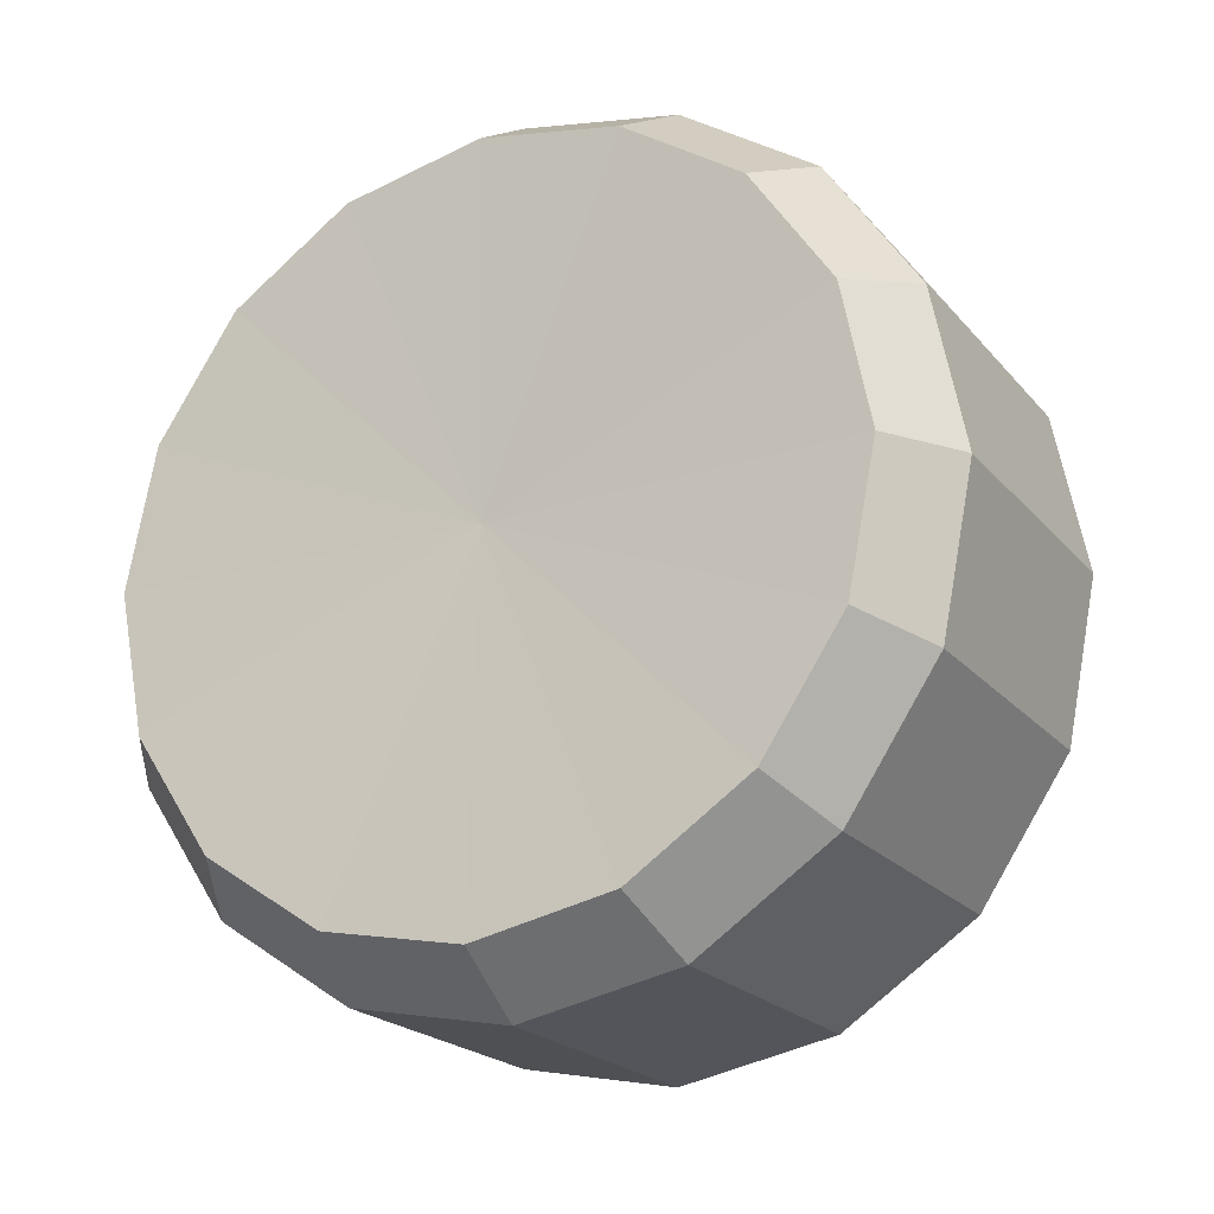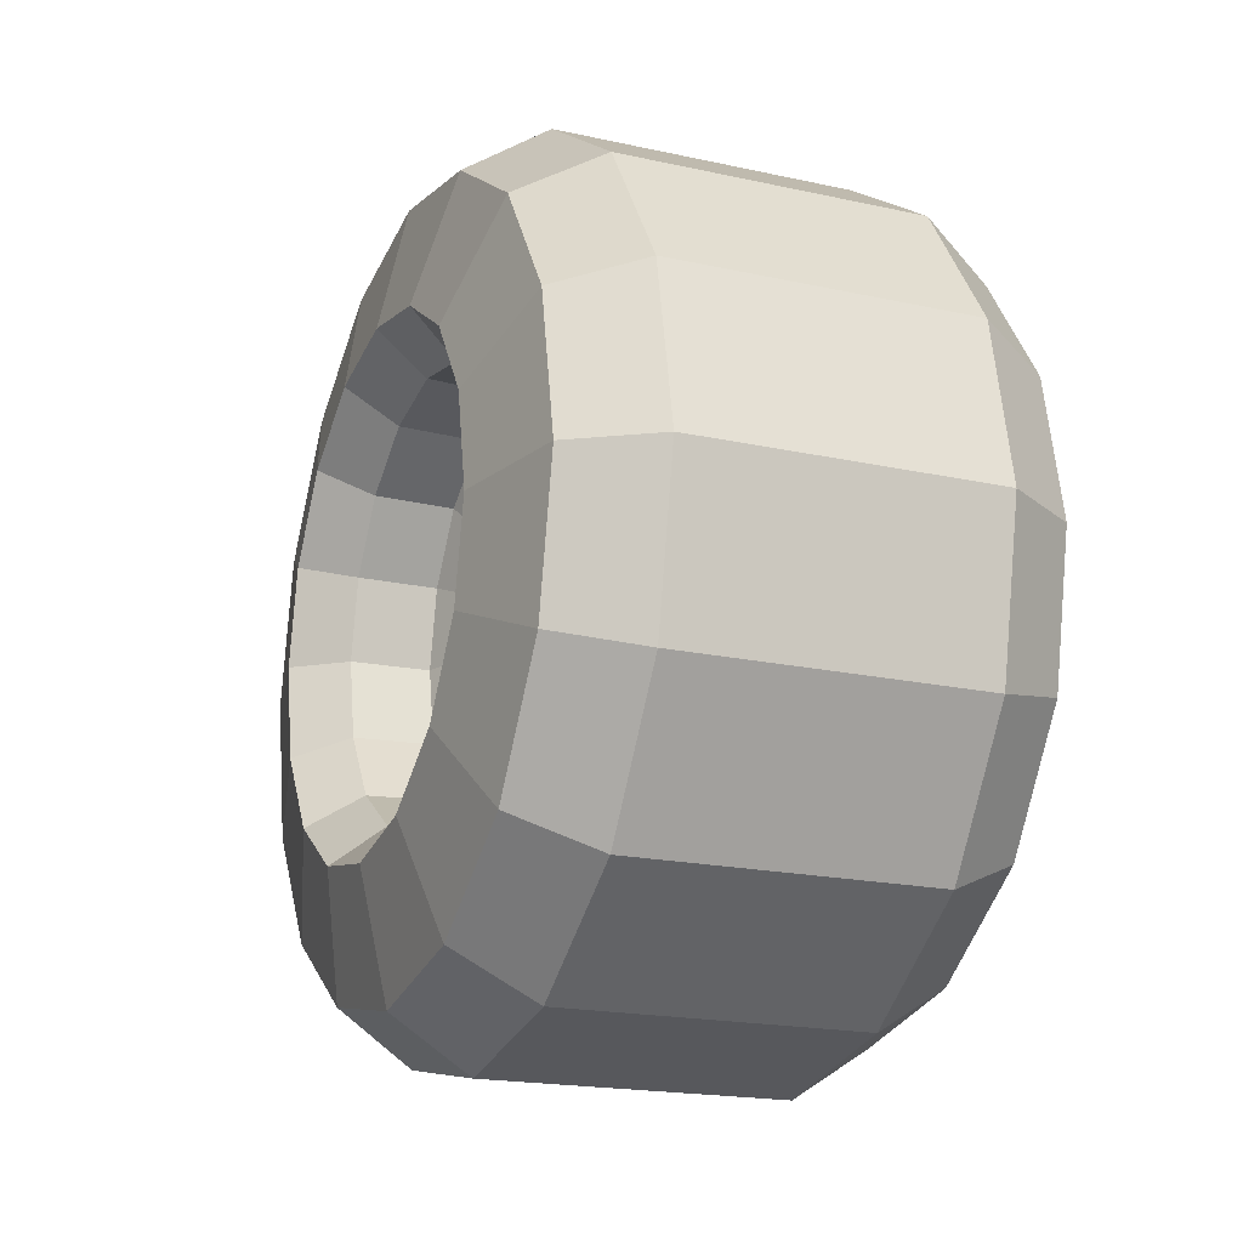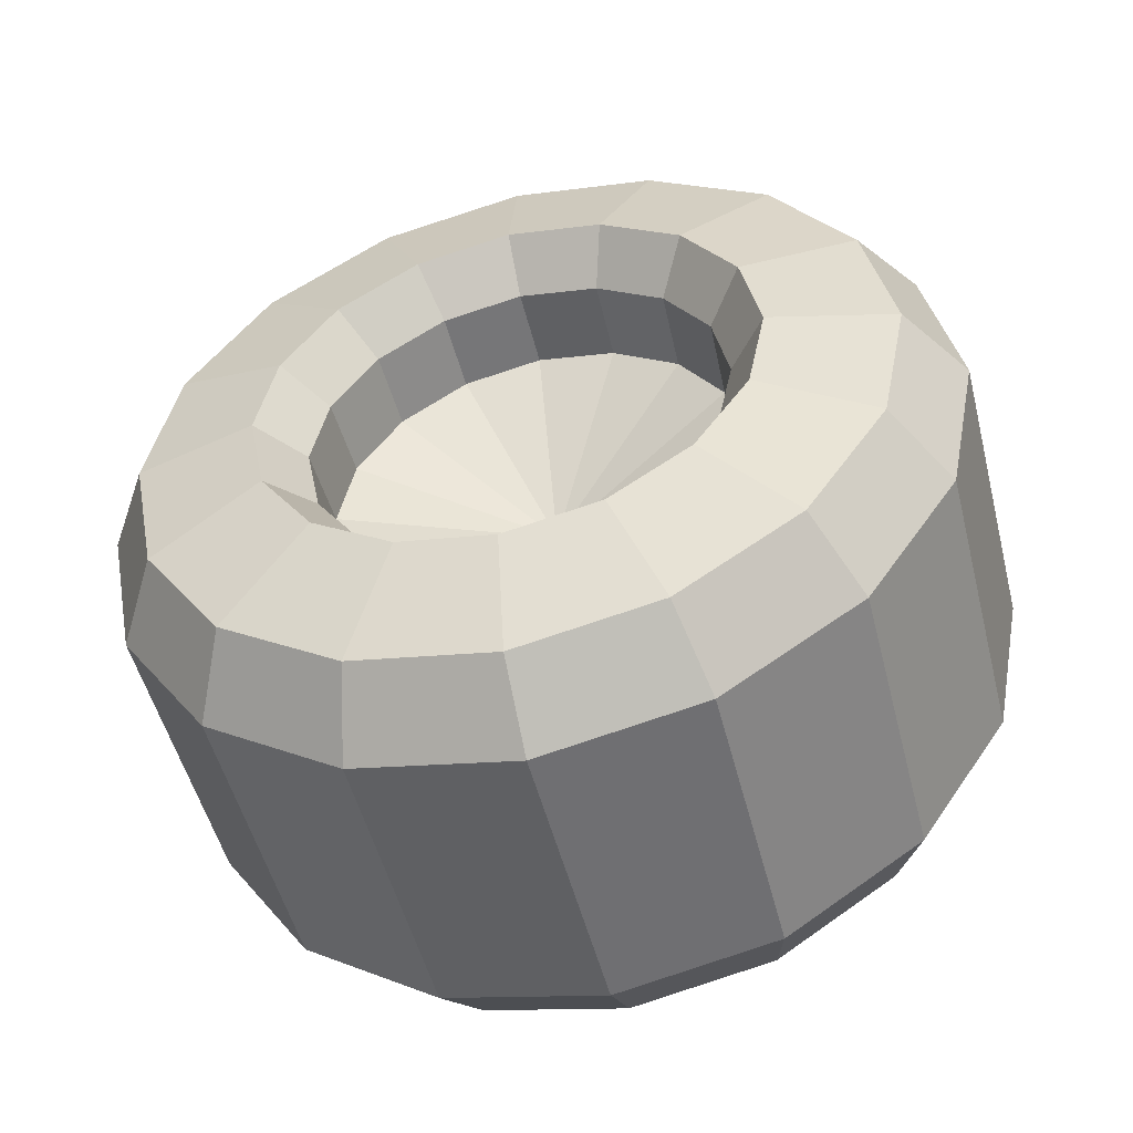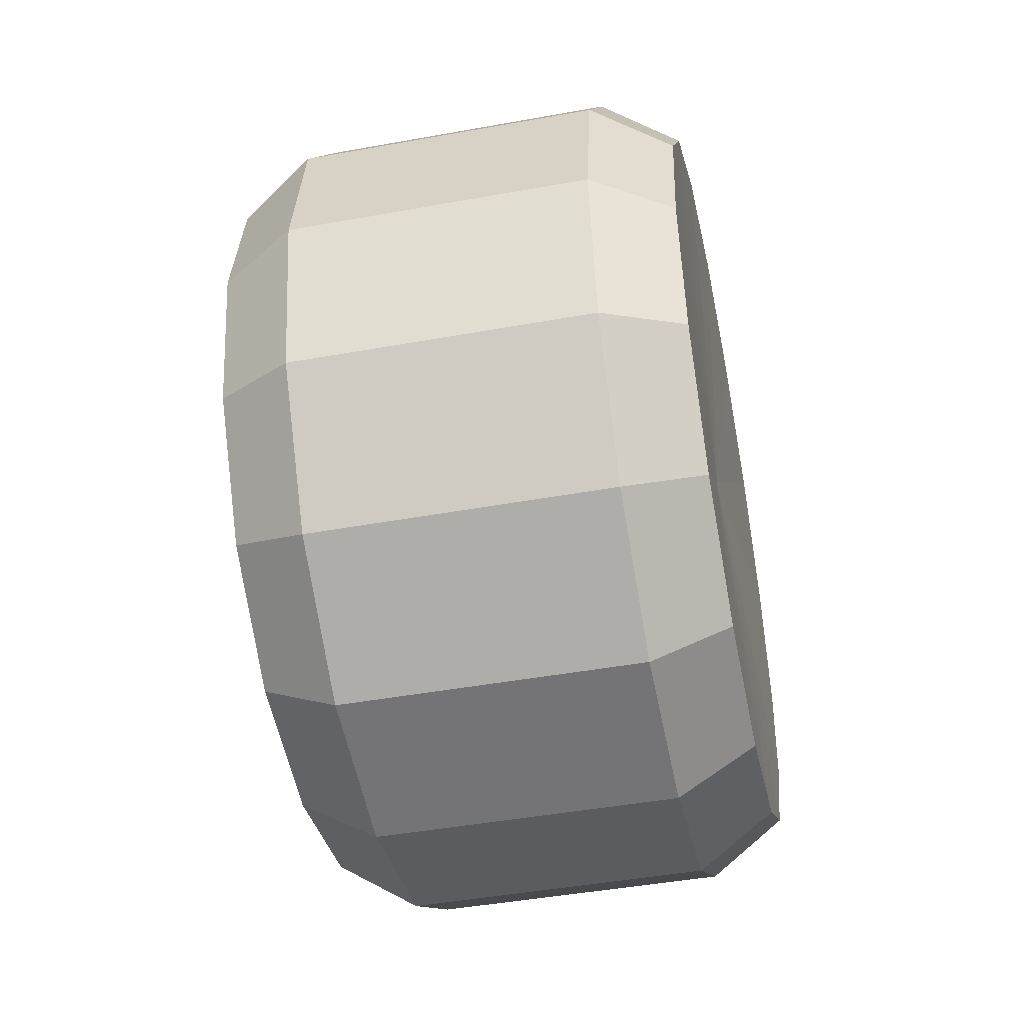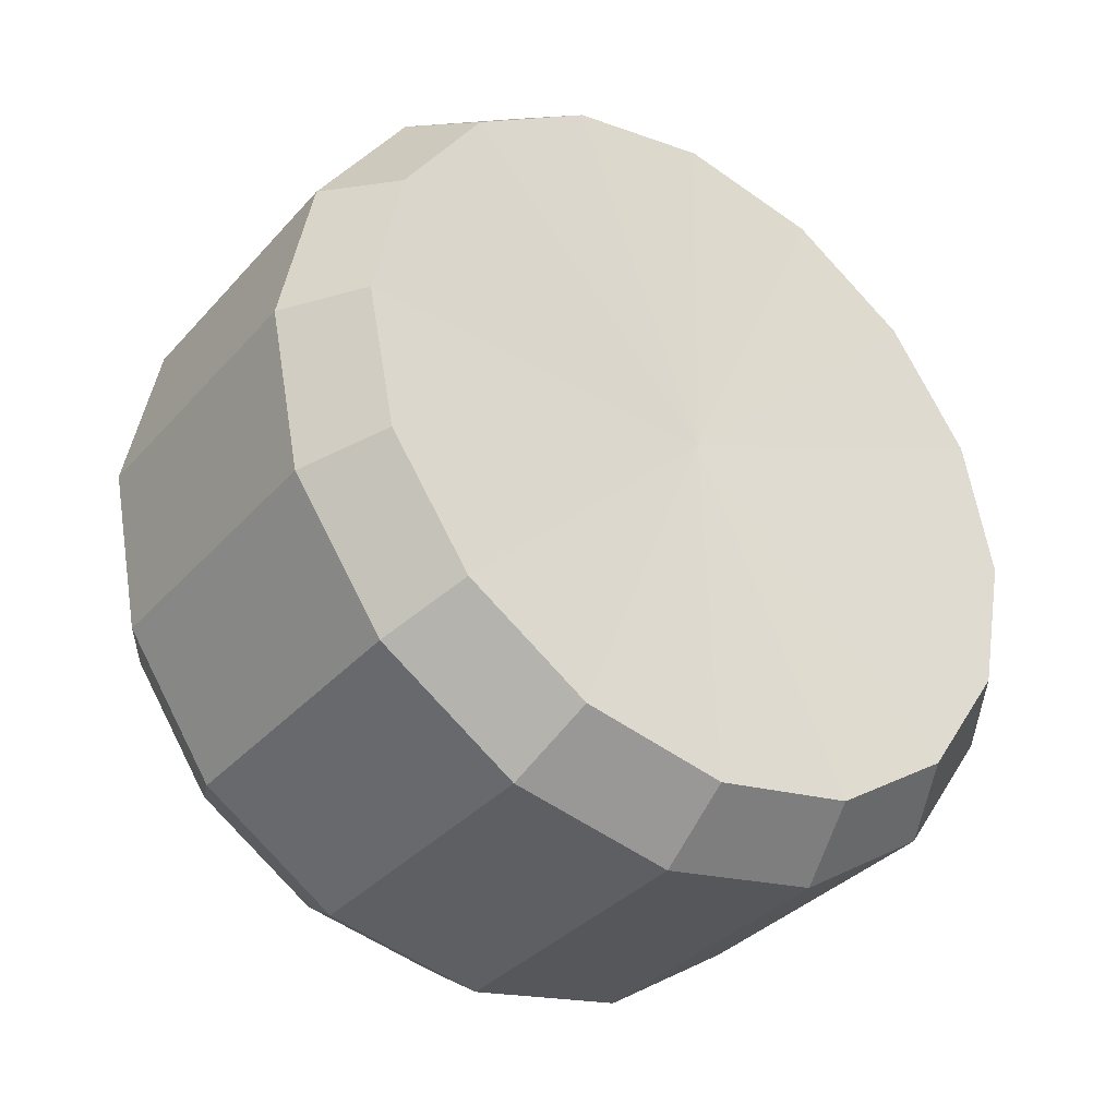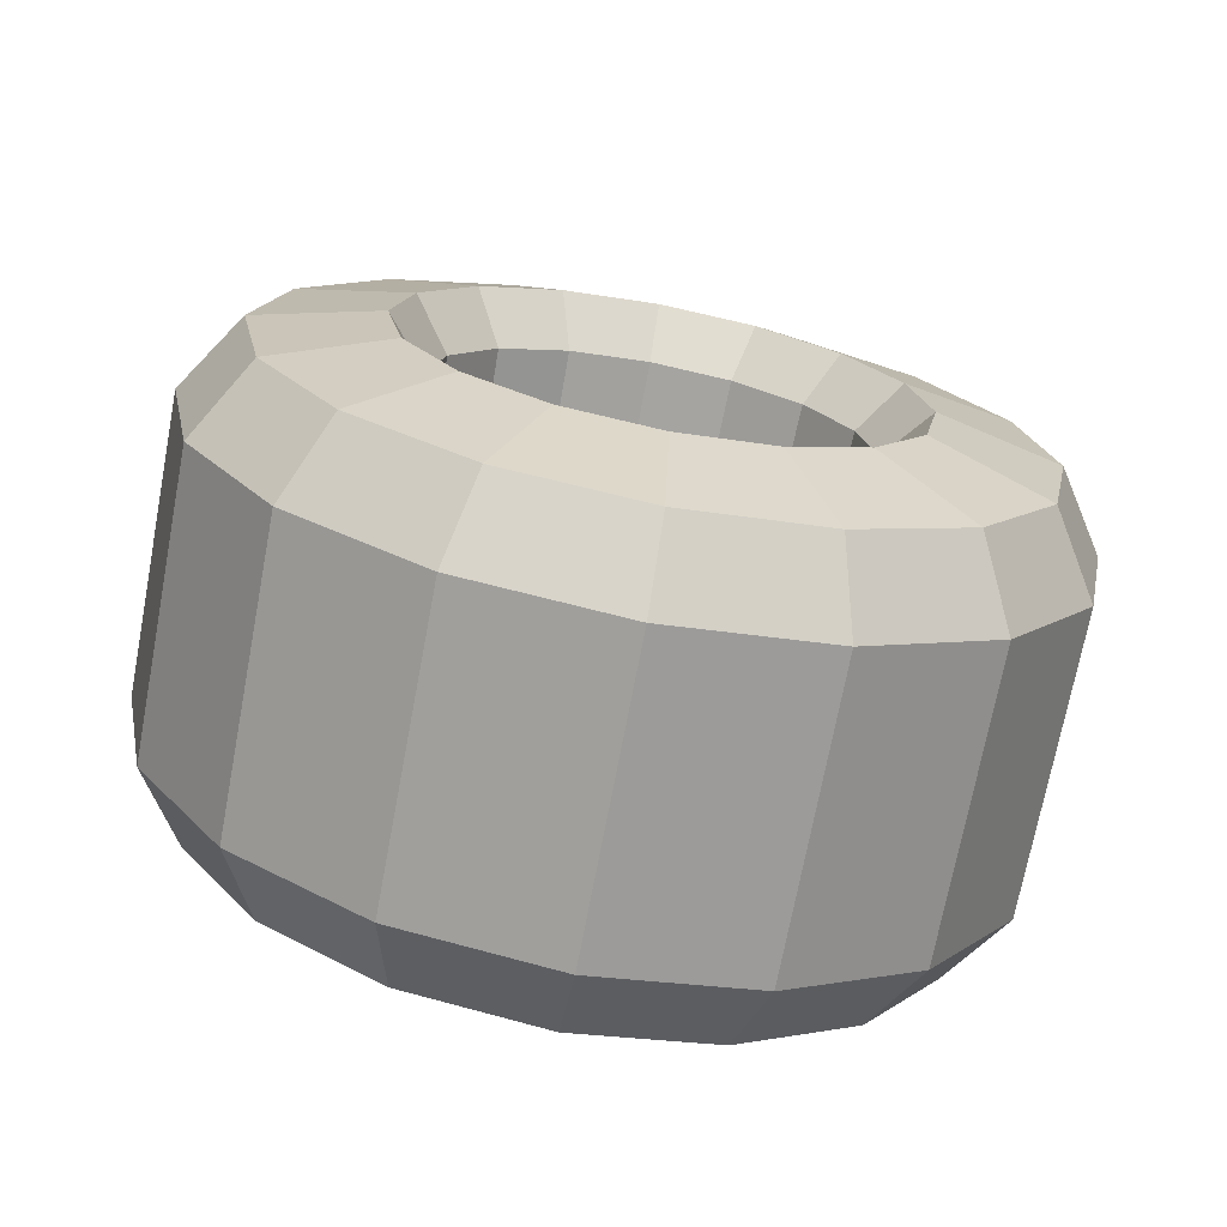
<metadata>
{"format":"obj","ext":"obj","renderer":"f3d","projection":"perspective","resolution":1024,"background":"white","views":[{"elev":-21.1,"azim":-61.5,"up":"+Z"},{"elev":-18.9,"azim":157.2,"up":"+Y"},{"elev":-51.5,"azim":104.2,"up":"+Y"},{"elev":-45.5,"azim":-168.2,"up":"+Z"},{"elev":-35.2,"azim":-125.5,"up":"+Z"},{"elev":-71.7,"azim":79.3,"up":"+Z"}]}
</metadata>
<code>
v  1.542 1.061 -2.494
v  1.542 0.0283 -2.699
v  0.9789 0.0283 -3.071
v  0.9789 1.204 -2.837
v  1.542 1.937 -1.909
v  0.9789 2.2 -2.172
v  1.542 2.522 -1.033
v  0.9789 2.866 -1.175
v  0.9789 3.099 -0
v  1.542 2.728 -0
v  1.742 0.0283 -1.8
v  1.742 0.7171 -1.663
v  1.742 1.301 -1.273
v  1.742 1.691 -0.6888
v  1.742 1.828 -0
v  1.385 0.0283 -1.503
v  1.385 0.6035 -1.389
v  1.385 1.091 -1.063
v  1.385 1.417 -0.5753
v  1.385 1.532 -0
v  0.8202 0.0283 -1.481
v  0.8202 0.5951 -1.369
v  0.2738 0.0283 -0
v  0.8202 1.076 -1.047
v  0.8202 1.397 -0.5669
v  0.8202 1.51 -0
v  -1.179 1.204 -2.837
v  -1.179 2.2 -2.172
v  -1.179 2.866 -1.175
v  -1.179 0.0283 -3.071
v  -1.742 0.0283 -2.699
v  -1.742 1.061 -2.494
v  -1.742 1.937 -1.909
v  -1.742 2.522 -1.033
v  -1.742 2.728 -0
v  -1.179 3.099 -0
v  -1.645 0.0283 -0
v  1.542 2.522 1.033
v  0.9789 2.866 1.175
v  0.9789 2.2 2.172
v  1.542 1.937 1.909
v  0.9789 1.204 2.837
v  1.542 1.061 2.494
v  0.9789 0.0283 3.071
v  1.542 0.0283 2.699
v  1.742 1.691 0.6888
v  1.742 1.301 1.273
v  1.742 0.7171 1.663
v  1.742 0.0283 1.8
v  1.385 1.417 0.5753
v  1.385 1.091 1.063
v  1.385 0.6035 1.389
v  1.385 0.0283 1.503
v  0.8202 1.397 0.5669
v  0.8202 1.076 1.047
v  0.8202 0.5951 1.369
v  0.8202 0.0283 1.481
v  -1.179 2.2 2.172
v  -1.179 2.866 1.175
v  -1.179 1.204 2.837
v  -1.742 2.522 1.033
v  -1.742 1.937 1.909
v  -1.742 1.061 2.494
v  -1.179 0.0283 3.071
v  -1.742 0.0283 2.699
v  1.542 -1.005 2.494
v  0.9789 -1.147 2.837
v  0.9789 -2.143 2.172
v  1.542 -1.881 1.909
v  0.9789 -2.809 1.175
v  1.542 -2.466 1.033
v  1.542 -2.671 -0
v  0.9789 -3.043 -0
v  1.742 -0.6606 1.663
v  1.742 -1.244 1.273
v  1.742 -1.635 0.6888
v  1.742 -1.772 -0
v  1.385 -0.547 1.389
v  1.385 -1.035 1.063
v  1.385 -1.361 0.5753
v  1.385 -1.475 -0
v  0.8202 -0.5386 1.369
v  0.8202 -1.019 1.047
v  0.8202 -1.34 0.5669
v  0.8202 -1.453 -0
v  -1.179 -2.143 2.172
v  -1.179 -1.147 2.837
v  -1.179 -2.809 1.175
v  -1.742 -1.005 2.494
v  -1.742 -1.881 1.909
v  -1.742 -2.466 1.033
v  -1.742 -2.671 -0
v  -1.179 -3.043 -0
v  0.9789 -2.809 -1.175
v  1.542 -2.466 -1.033
v  0.9789 -2.143 -2.172
v  1.542 -1.881 -1.909
v  1.542 -1.005 -2.494
v  0.9789 -1.147 -2.837
v  1.742 -1.635 -0.6888
v  1.742 -1.244 -1.273
v  1.742 -0.6606 -1.663
v  1.385 -1.361 -0.5753
v  1.385 -1.035 -1.063
v  1.385 -0.547 -1.389
v  0.8202 -1.34 -0.5669
v  0.8202 -1.019 -1.047
v  0.8202 -0.5386 -1.369
v  -1.179 -2.809 -1.175
v  -1.179 -2.143 -2.172
v  -1.179 -1.147 -2.837
v  -1.742 -2.466 -1.033
v  -1.742 -1.881 -1.909
v  -1.742 -1.005 -2.494
g Object002
f 1 2 3
f 3 4 1
f 5 1 4
f 4 6 5
f 7 5 6
f 6 8 7
f 8 9 10
f 10 7 8
f 11 2 1
f 1 12 11
f 5 13 12
f 12 1 5
f 14 13 5
f 5 7 14
f 14 7 10
f 10 15 14
f 16 11 12
f 12 17 16
f 12 13 18
f 18 17 12
f 14 19 18
f 18 13 14
f 14 15 20
f 20 19 14
f 21 22 23
f 22 24 23
f 24 25 23
f 25 26 23
f 4 27 28
f 28 6 4
f 29 8 6
f 6 28 29
f 27 30 31
f 31 32 27
f 27 32 33
f 33 28 27
f 34 29 28
f 28 33 34
f 34 35 36
f 36 29 34
f 37 32 31
f 37 33 32
f 37 34 33
f 37 35 34
f 30 27 4
f 4 3 30
f 29 36 9
f 9 8 29
f 38 10 9
f 9 39 38
f 39 40 41
f 41 38 39
f 42 43 41
f 41 40 42
f 42 44 45
f 45 43 42
f 46 15 10
f 10 38 46
f 41 47 46
f 46 38 41
f 43 48 47
f 47 41 43
f 49 48 43
f 43 45 49
f 15 46 50
f 50 20 15
f 46 47 51
f 51 50 46
f 51 47 48
f 48 52 51
f 53 52 48
f 48 49 53
f 26 54 23
f 54 55 23
f 55 56 23
f 56 57 23
f 58 40 39
f 39 59 58
f 60 42 40
f 40 58 60
f 61 59 36
f 36 35 61
f 59 61 62
f 62 58 59
f 60 58 62
f 62 63 60
f 64 60 63
f 63 65 64
f 37 61 35
f 37 62 61
f 37 63 62
f 37 65 63
f 39 9 36
f 36 59 39
f 64 44 42
f 42 60 64
f 66 45 44
f 44 67 66
f 66 67 68
f 68 69 66
f 69 68 70
f 70 71 69
f 72 71 70
f 70 73 72
f 49 45 66
f 66 74 49
f 66 69 75
f 75 74 66
f 76 75 69
f 69 71 76
f 77 76 71
f 71 72 77
f 49 74 78
f 78 53 49
f 74 75 79
f 79 78 74
f 80 79 75
f 75 76 80
f 81 80 76
f 76 77 81
f 57 82 23
f 82 83 23
f 83 84 23
f 84 85 23
f 86 68 67
f 67 87 86
f 88 70 68
f 68 86 88
f 64 65 89
f 89 87 64
f 87 89 90
f 90 86 87
f 88 86 90
f 90 91 88
f 92 93 88
f 88 91 92
f 37 89 65
f 37 90 89
f 37 91 90
f 37 92 91
f 64 87 67
f 67 44 64
f 70 88 93
f 93 73 70
f 94 95 72
f 72 73 94
f 94 96 97
f 97 95 94
f 98 97 96
f 96 99 98
f 98 99 3
f 3 2 98
f 72 95 100
f 100 77 72
f 95 97 101
f 101 100 95
f 97 98 102
f 102 101 97
f 11 102 98
f 98 2 11
f 81 77 100
f 100 103 81
f 104 103 100
f 100 101 104
f 105 104 101
f 101 102 105
f 102 11 16
f 16 105 102
f 85 106 23
f 106 107 23
f 107 108 23
f 108 21 23
f 109 110 96
f 96 94 109
f 99 96 110
f 110 111 99
f 112 109 93
f 93 92 112
f 110 109 112
f 112 113 110
f 113 114 111
f 111 110 113
f 31 30 111
f 111 114 31
f 37 112 92
f 37 113 112
f 37 114 113
f 37 31 114
f 94 73 93
f 93 109 94
f 99 111 30
f 30 3 99
f 21 16 17
f 17 22 21
f 17 18 24
f 24 22 17
f 18 19 25
f 25 24 18
f 26 25 19
f 19 20 26
f 54 26 20
f 20 50 54
f 51 55 54
f 54 50 51
f 56 55 51
f 51 52 56
f 53 57 56
f 56 52 53
f 53 78 82
f 82 57 53
f 78 79 83
f 83 82 78
f 84 83 79
f 79 80 84
f 81 85 84
f 84 80 81
f 103 106 85
f 85 81 103
f 106 103 104
f 104 107 106
f 108 107 104
f 104 105 108
f 21 108 105
f 105 16 21

</code>
